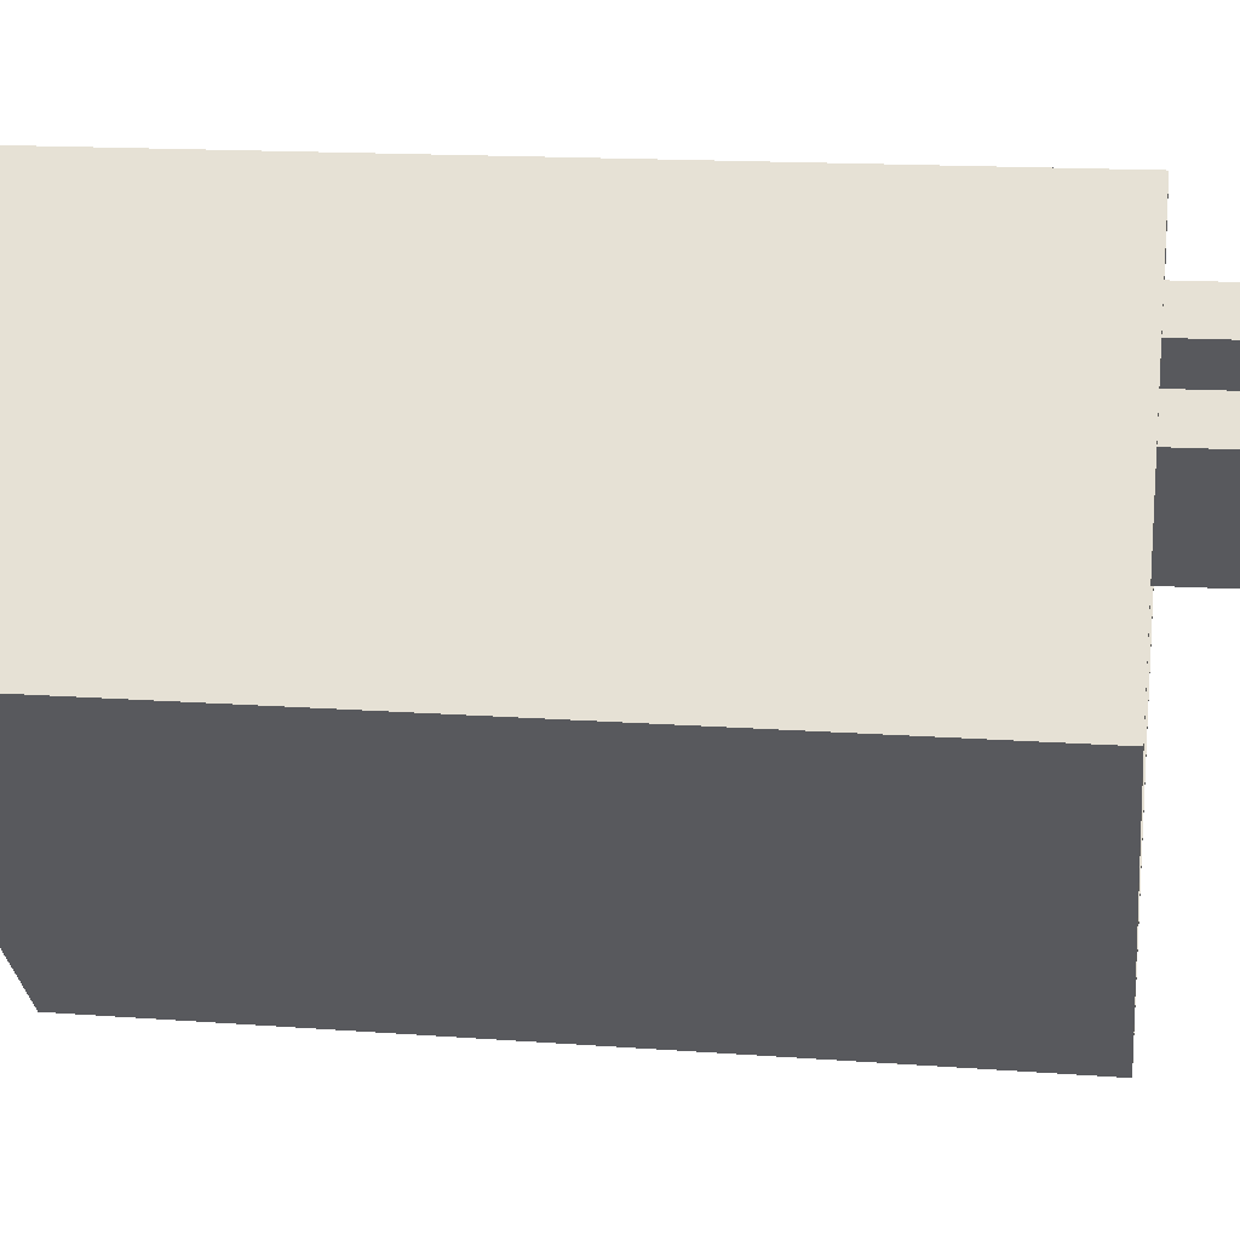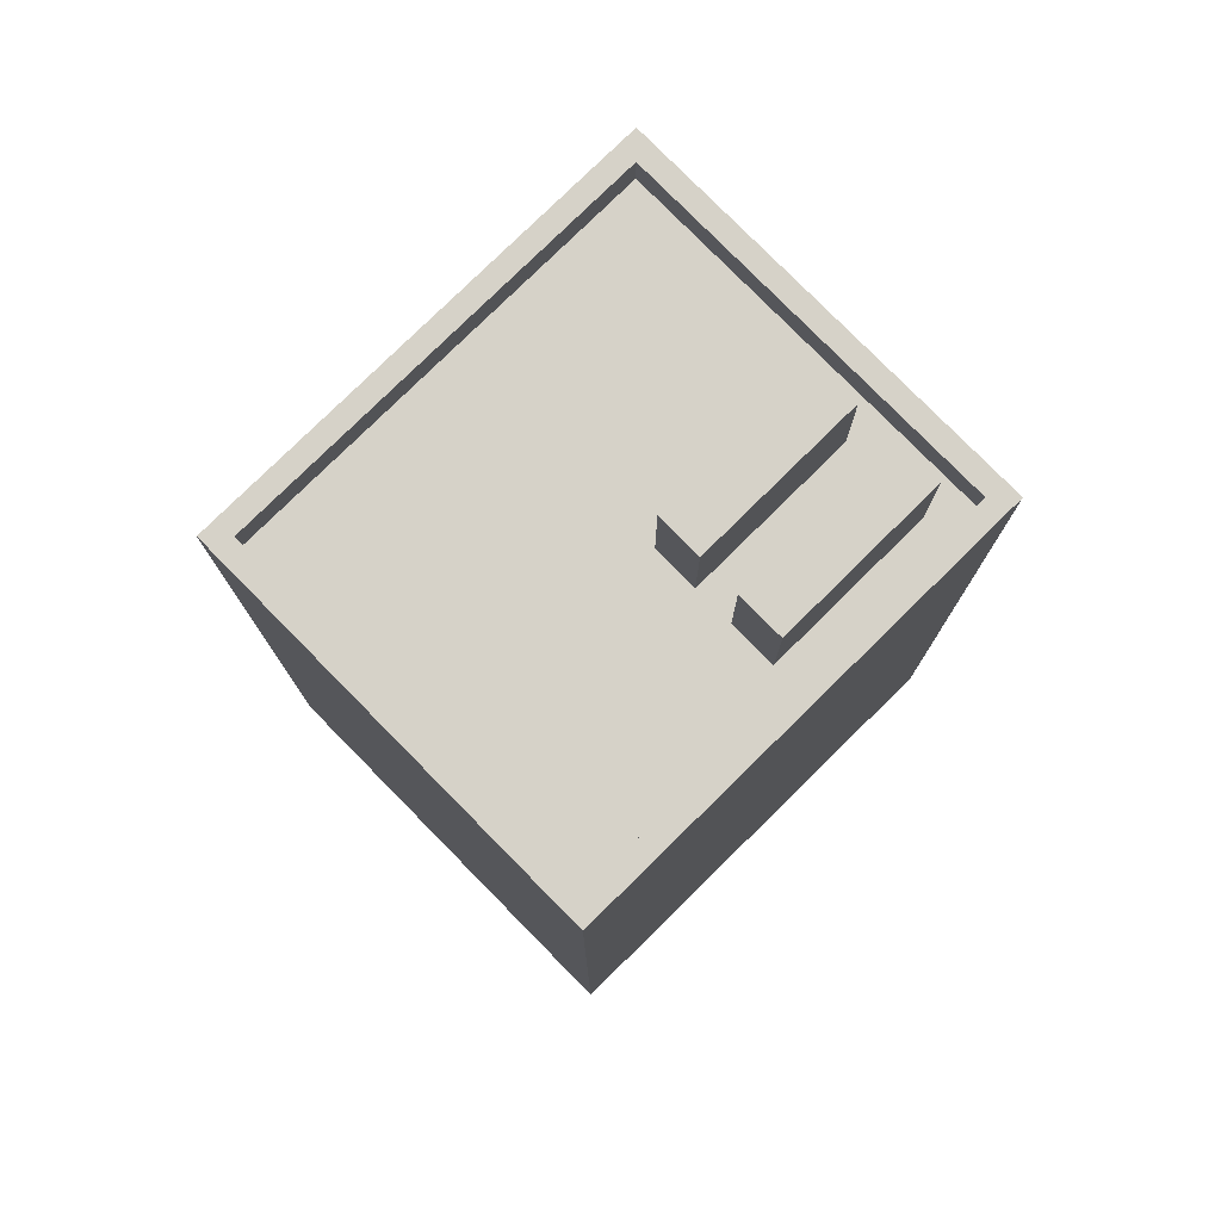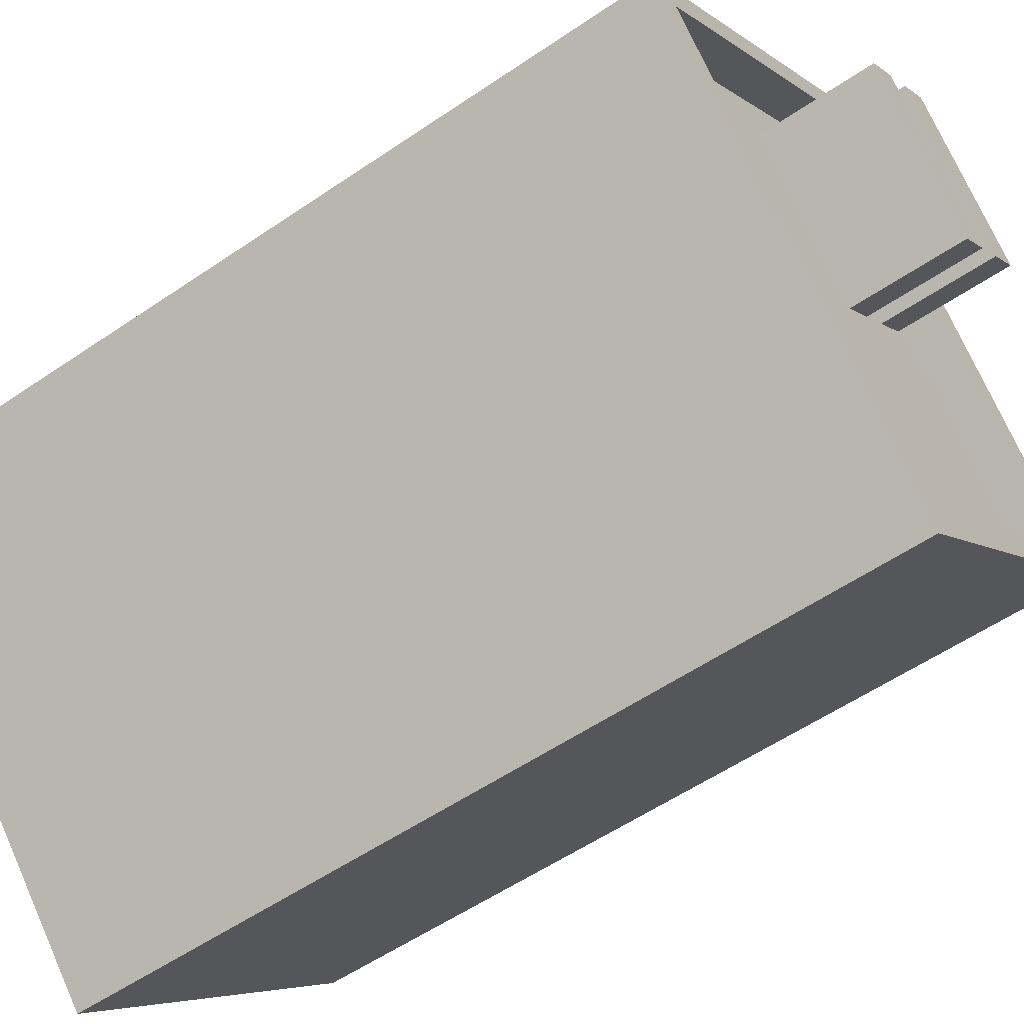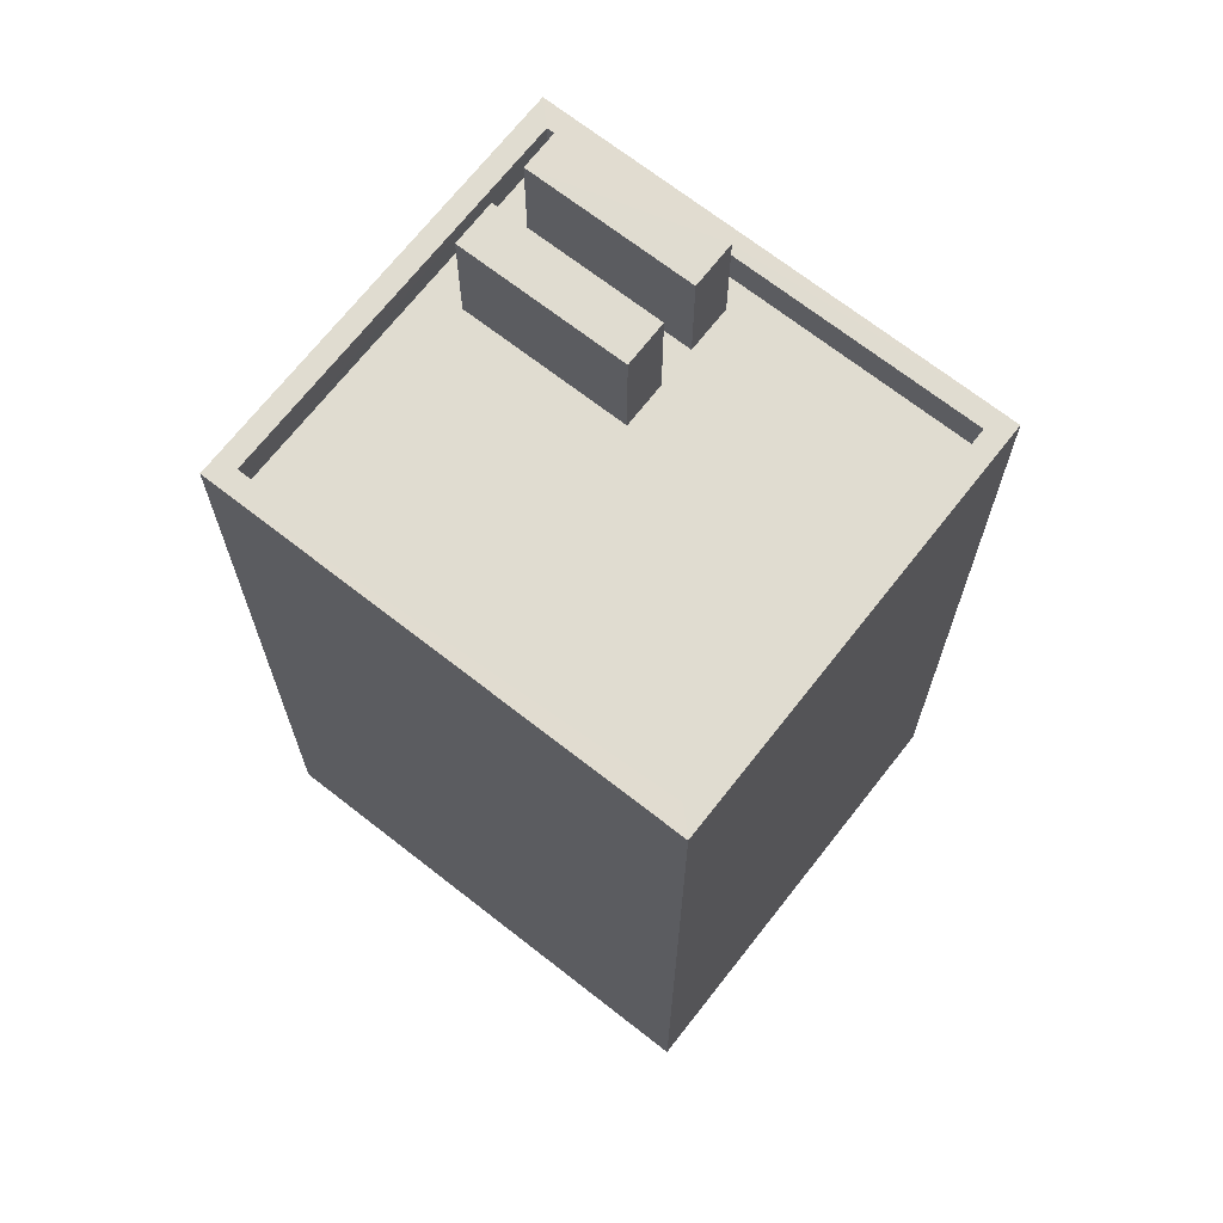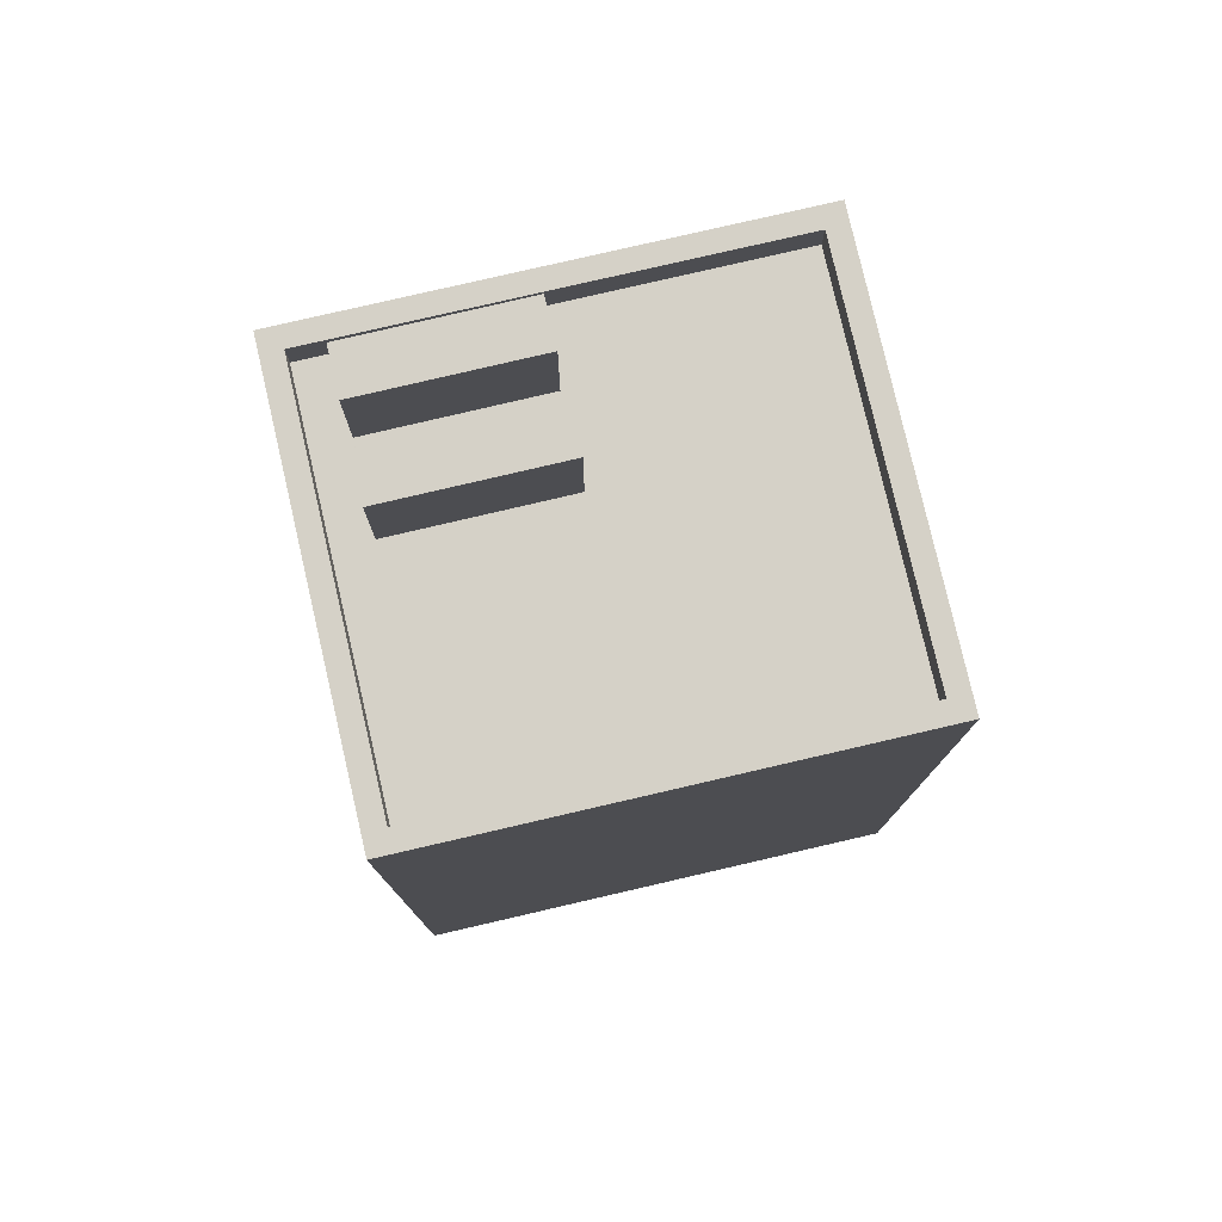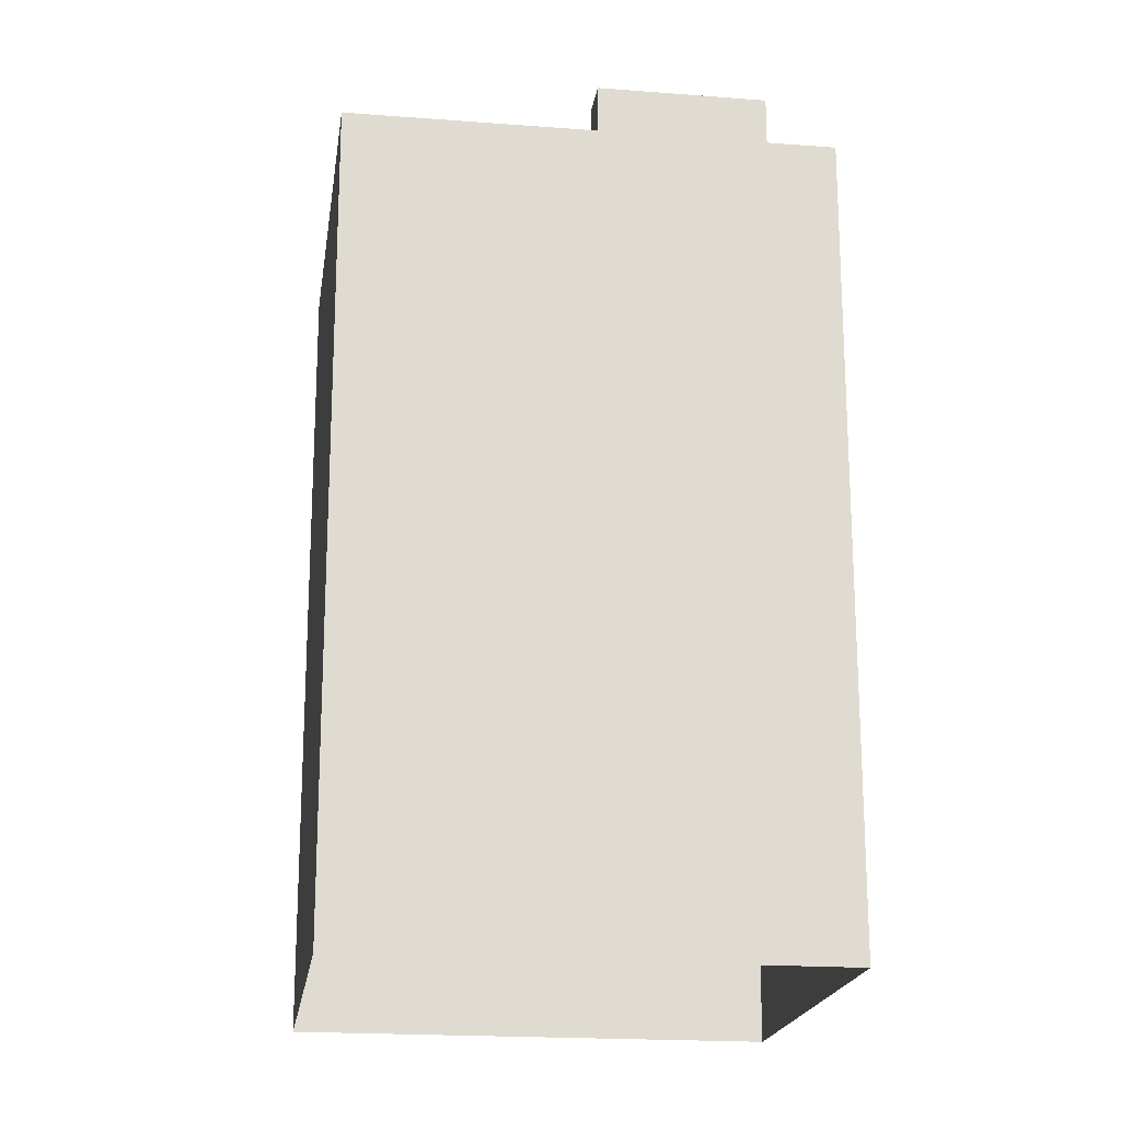
<metadata>
{"format":"obj","ext":"obj","renderer":"f3d","projection":"perspective","resolution":1024,"background":"white","views":[{"elev":15.0,"azim":-80.9,"up":"+Y"},{"elev":78.4,"azim":89.5,"up":"+Z"},{"elev":-55.6,"azim":-54.2,"up":"+Y"},{"elev":69.5,"azim":-7.9,"up":"+Z"},{"elev":79.0,"azim":-59.0,"up":"+Z"},{"elev":-19.6,"azim":125.9,"up":"+Z"}]}
</metadata>
<code>
v -6172 -3.689e+04 2.699
v -6158 -3.689e+04 2.696
v -6165 -3.69e+04 2.695
v -6166 -3.688e+04 2.699
v -6166 -3.689e+04 21.69
v -6163 -3.689e+04 21.69
v -6166 -3.688e+04 21.69
v -6164 -3.689e+04 21.69
v -6165 -3.688e+04 19.28
v -6167 -3.689e+04 19.28
v -6166 -3.689e+04 19.28
v -6165 -3.688e+04 19.28
v -6166 -3.688e+04 19.28
v -6166 -3.688e+04 19.28
v -6172 -3.689e+04 19.28
v -6168 -3.689e+04 19.28
v -6167 -3.689e+04 19.28
v -6171 -3.689e+04 19.28
v -6163 -3.689e+04 19.28
v -6159 -3.689e+04 19.28
v -6165 -3.69e+04 19.28
v -6165 -3.689e+04 19.28
v -6164 -3.689e+04 19.28
v -6164 -3.689e+04 19.28
v -6165 -3.69e+04 20.08
v -6172 -3.689e+04 20.08
v -6165 -3.69e+04 20.08
v -6172 -3.689e+04 20.08
v -6158 -3.689e+04 20.08
v -6166 -3.688e+04 20.08
v -6166 -3.688e+04 20.08
v -6159 -3.689e+04 20.08
v -6165 -3.689e+04 21.69
v -6164 -3.689e+04 21.69
v -6167 -3.689e+04 21.69
v -6168 -3.689e+04 21.69
f 1 2 3
f 1 4 2
f 5 6 7
f 5 8 6
f 9 10 11
f 12 9 13
f 9 11 13
f 9 14 10
f 14 15 16
f 17 14 16
f 15 18 16
f 10 14 17
f 19 12 13
f 19 20 12
f 21 20 22
f 10 23 11
f 21 22 18
f 18 22 16
f 20 19 23
f 17 24 10
f 22 20 24
f 24 23 10
f 20 23 24
f 25 26 27
f 25 28 26
f 27 29 25
f 30 31 26
f 28 30 26
f 29 31 30
f 25 29 32
f 32 29 30
f 33 34 35
f 36 33 35
f 13 6 19
f 13 7 6
f 19 8 23
f 19 6 8
f 8 5 11
f 23 8 11
f 5 7 13
f 11 5 13
f 25 20 21
f 25 32 20
f 15 28 18
f 18 25 21
f 18 28 25
f 30 15 14
f 30 28 15
f 14 9 30
f 30 12 32
f 12 20 32
f 30 9 12
f 27 1 3
f 27 26 1
f 26 4 1
f 26 31 4
f 4 29 2
f 4 31 29
f 27 3 2
f 29 27 2
f 17 35 34
f 24 17 34
f 33 24 34
f 33 22 24
f 16 22 33
f 36 16 33
f 17 16 36
f 35 17 36

</code>
